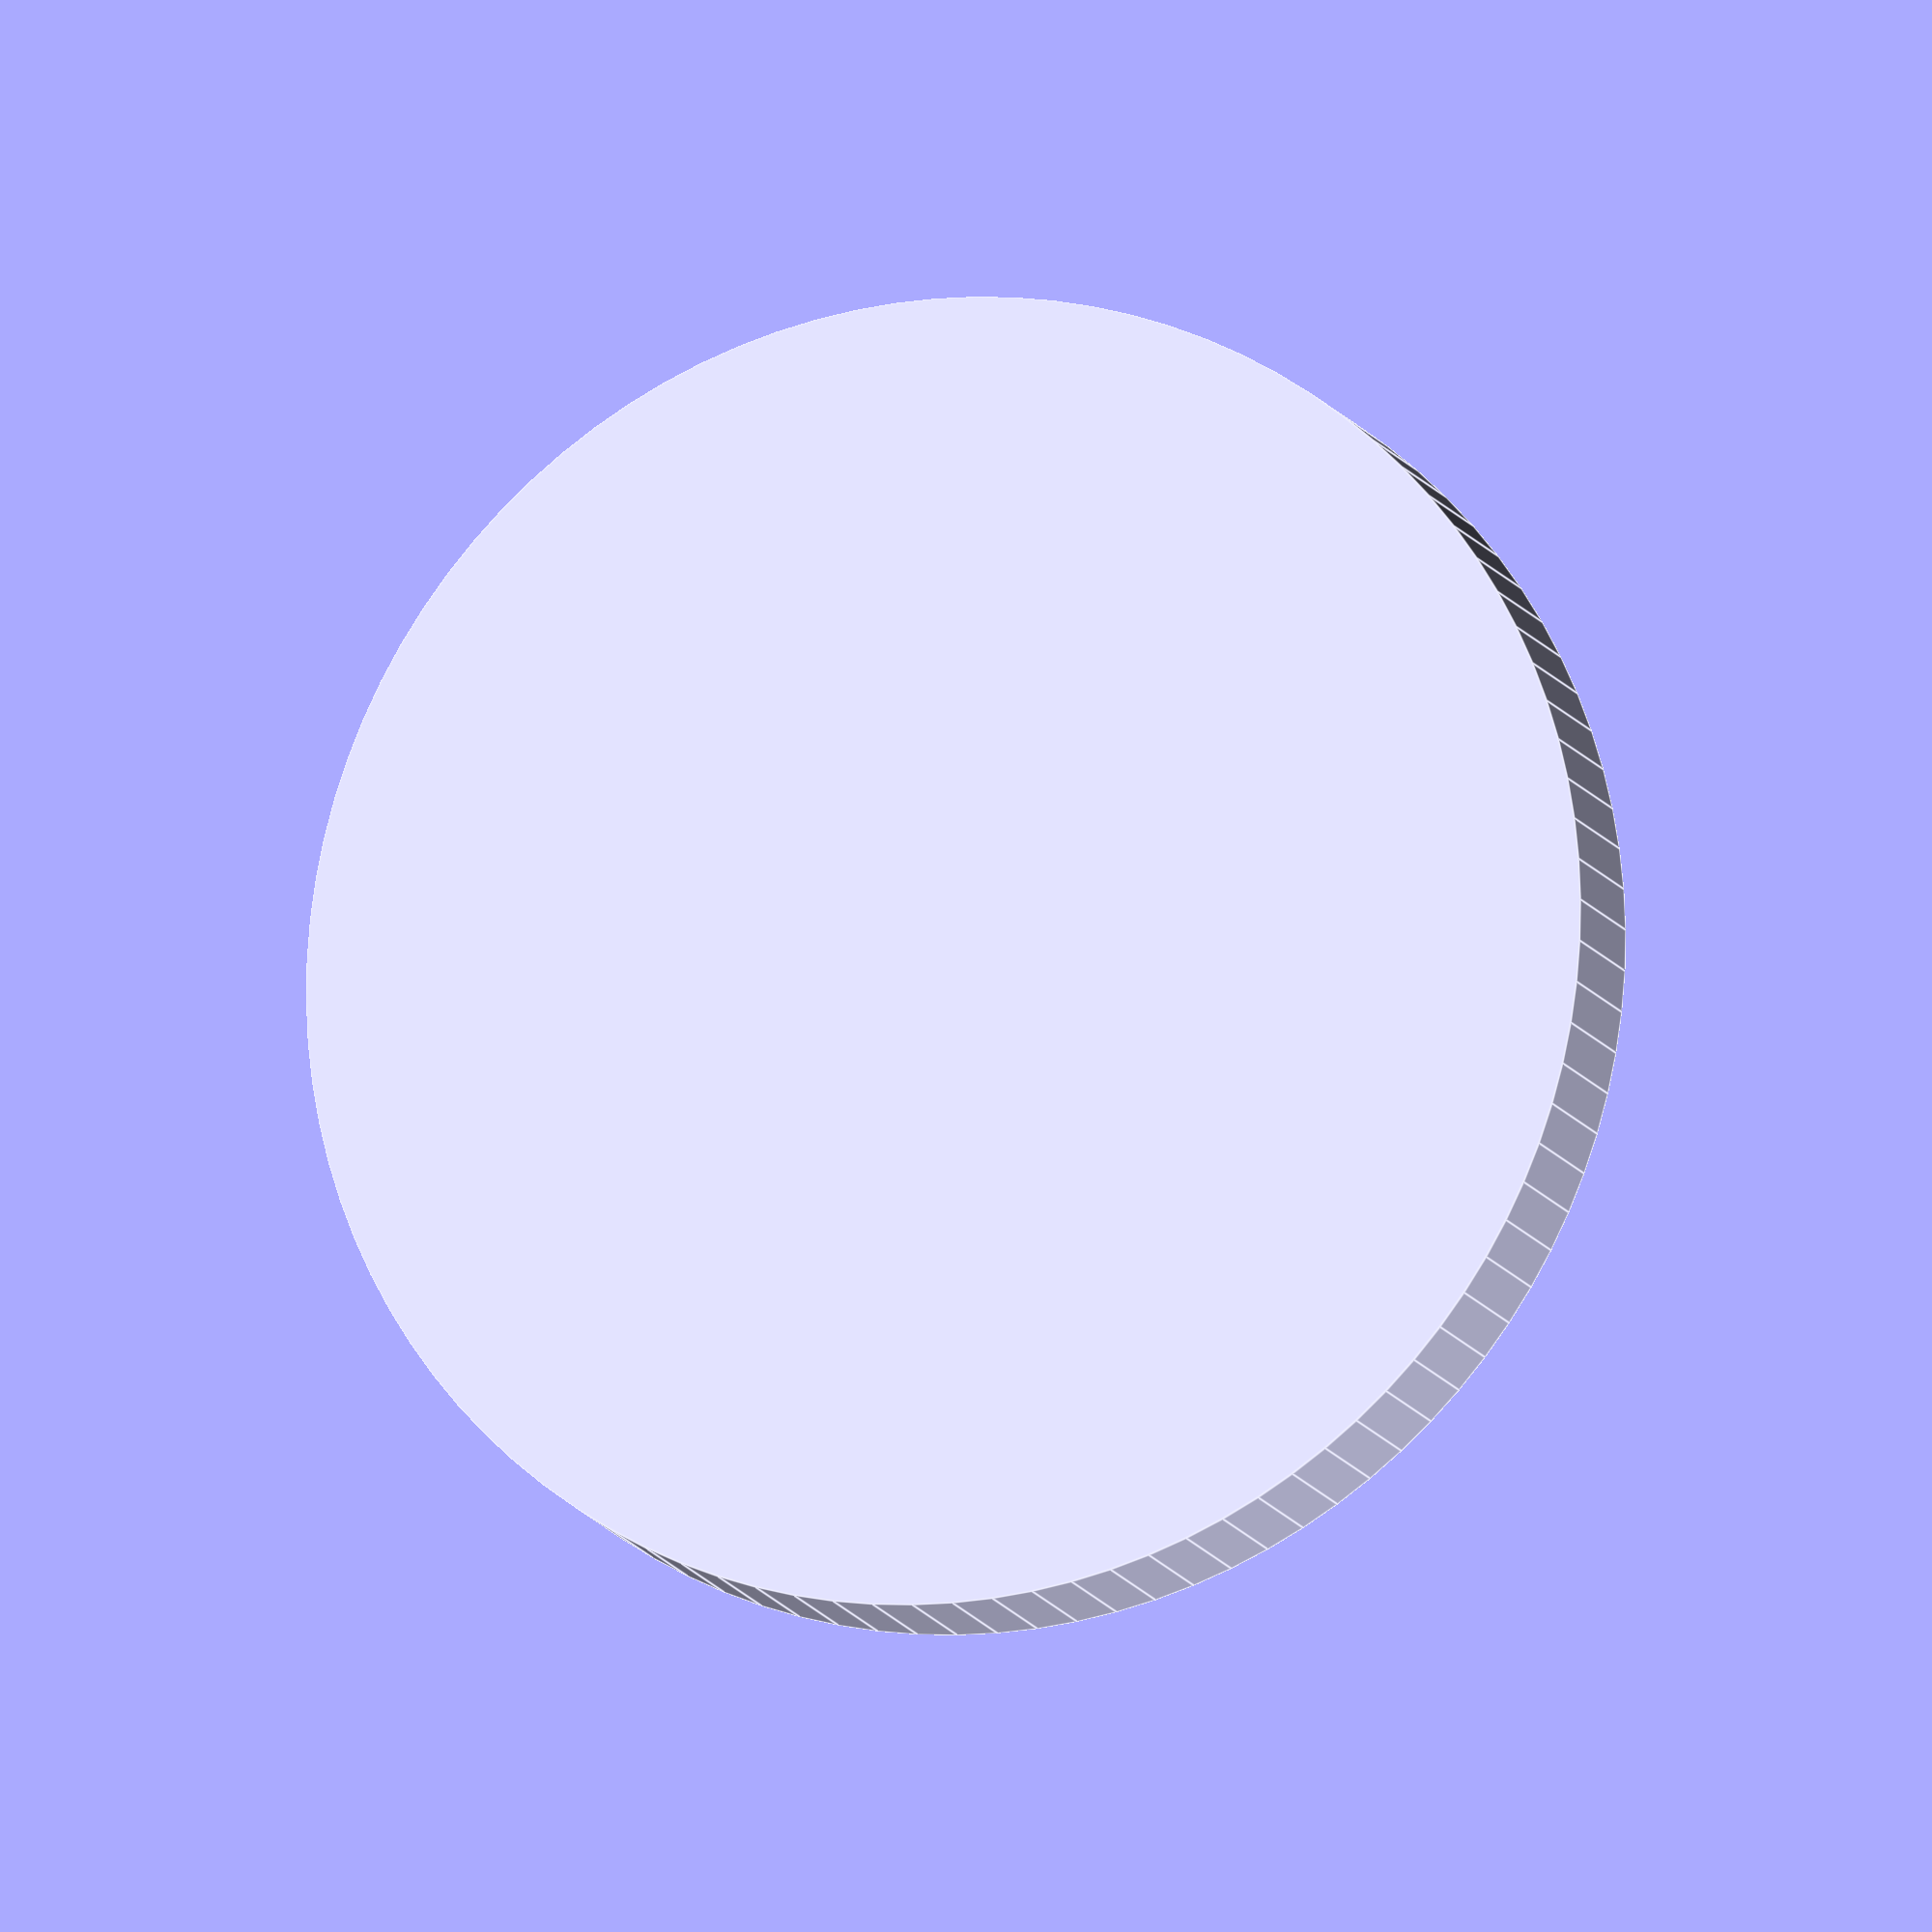
<openscad>
d = 59.3;
h = 3.5;
$fn = 100;

difference() {
    cylinder(d = d + 2, h = 7);
    
    translate([0, 0, 3.5])
    cylinder(d = d, h = 10);
}
</openscad>
<views>
elev=192.2 azim=220.4 roll=342.6 proj=o view=edges
</views>
